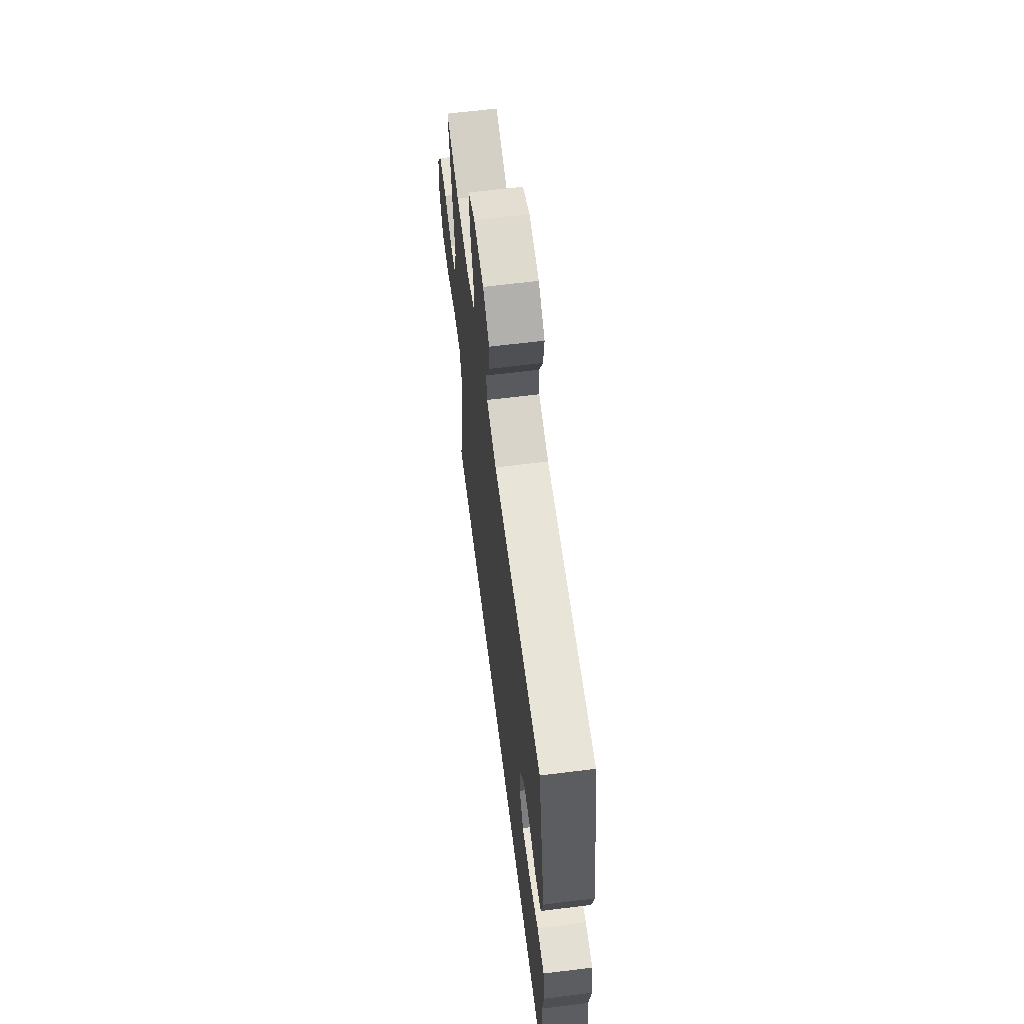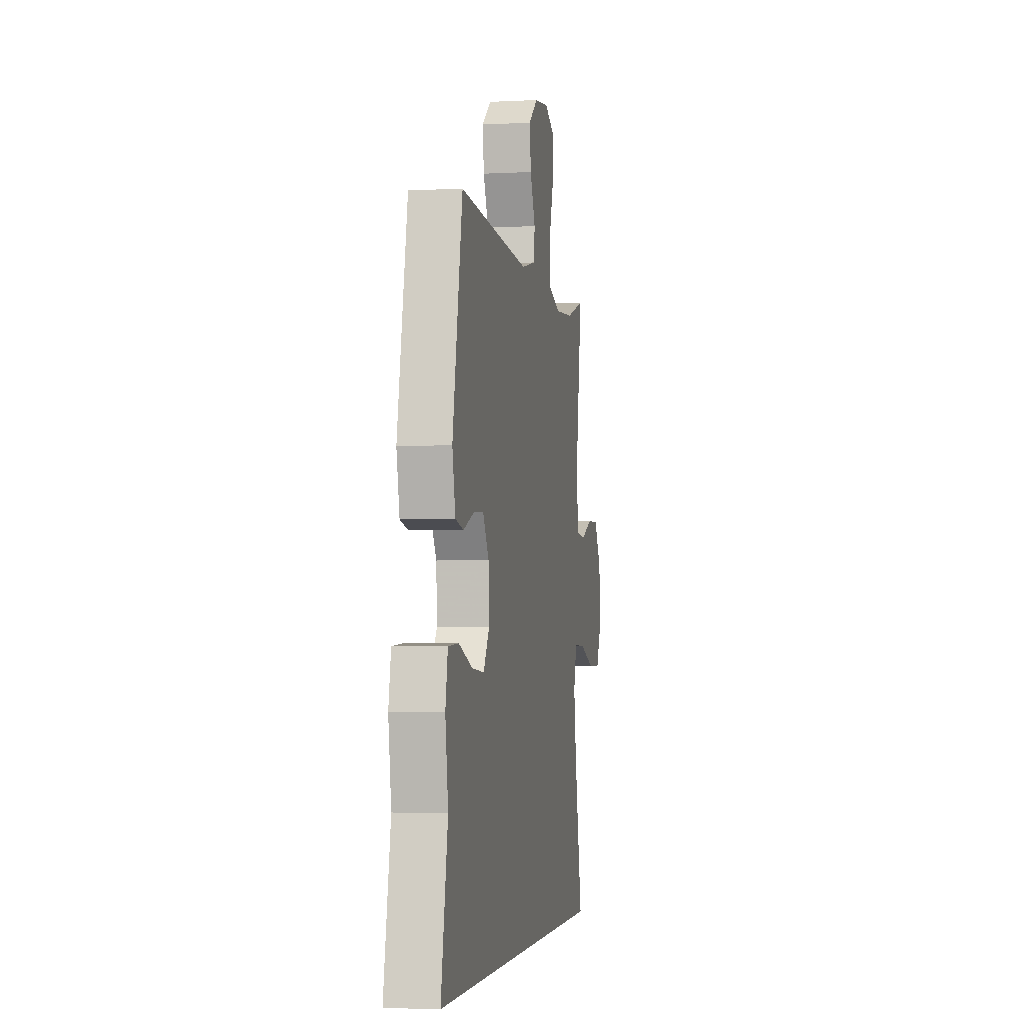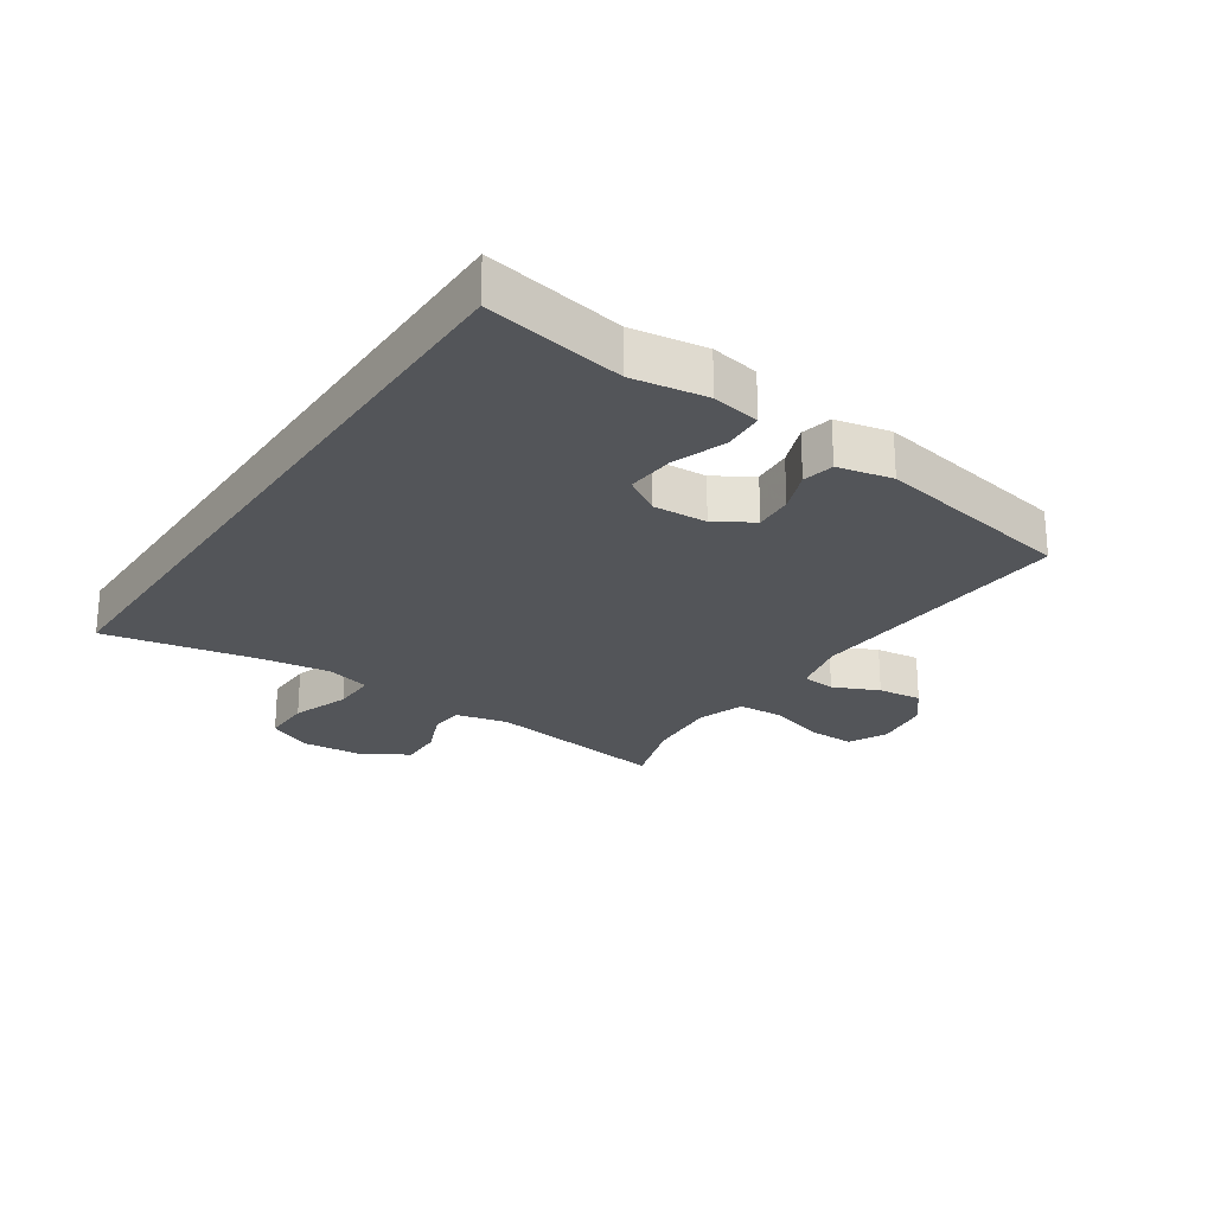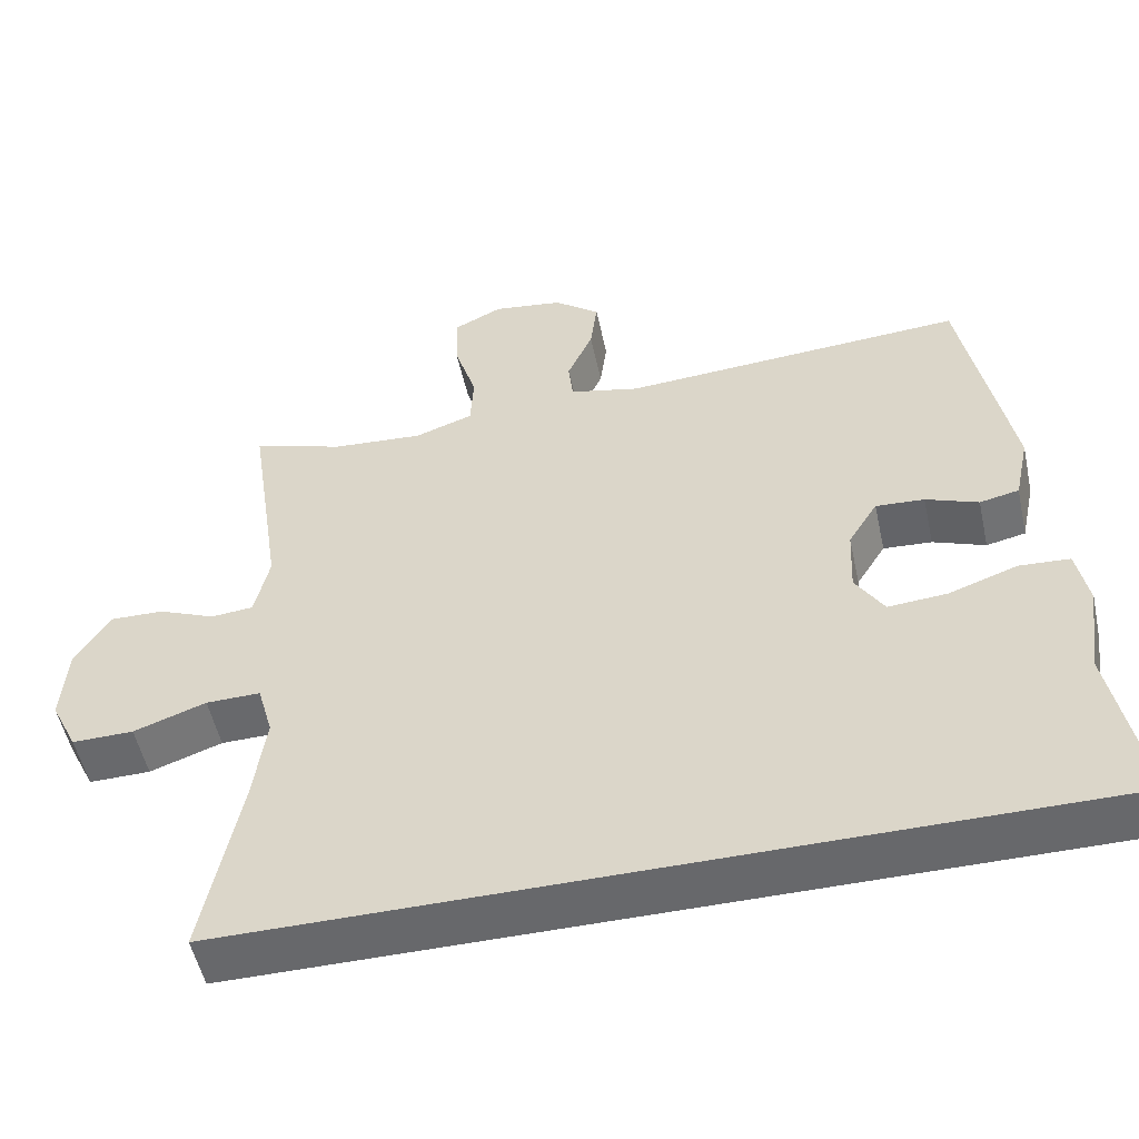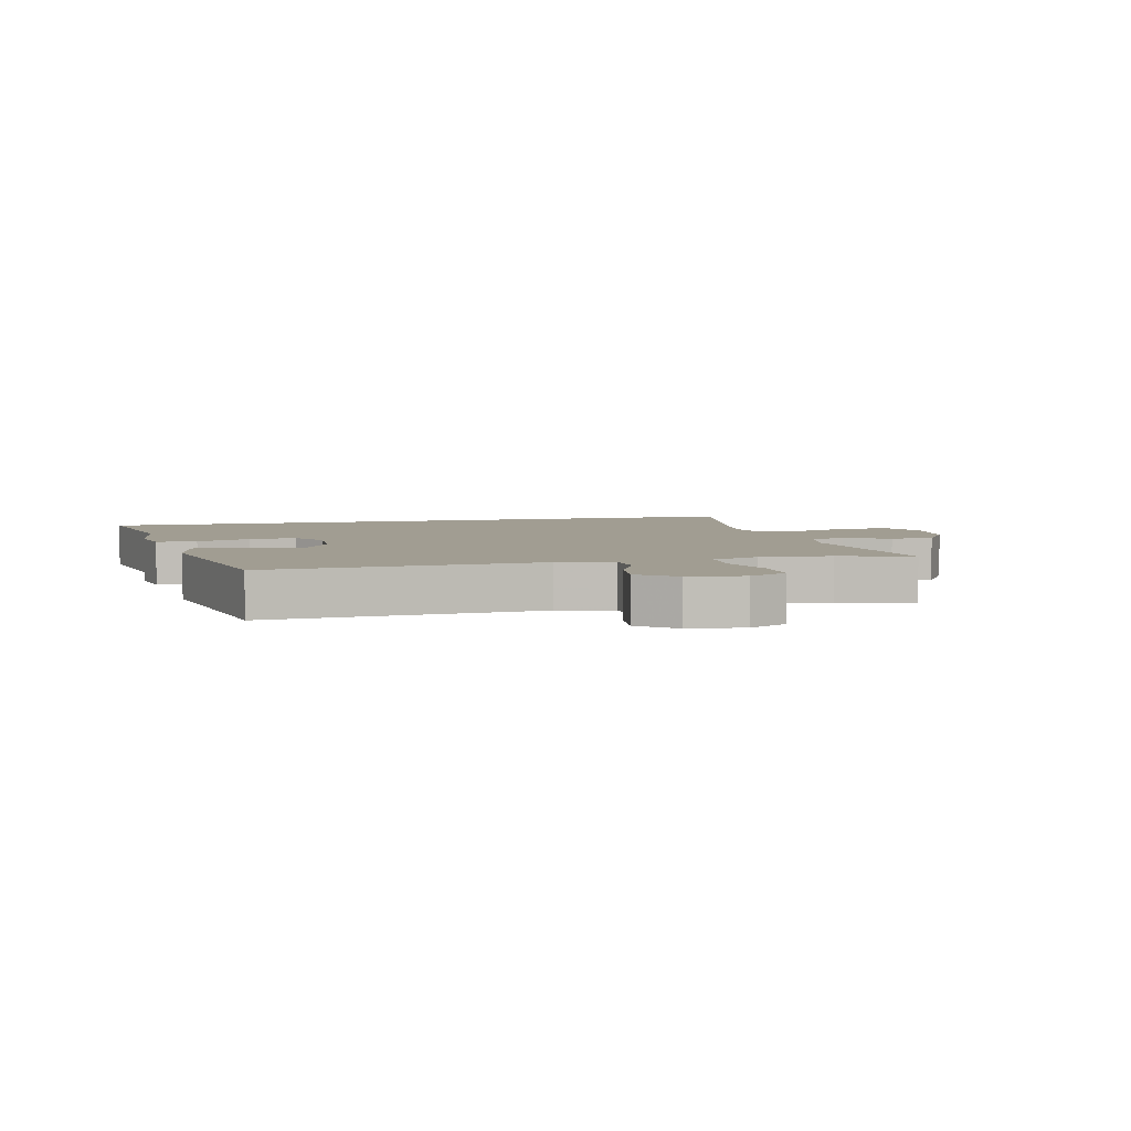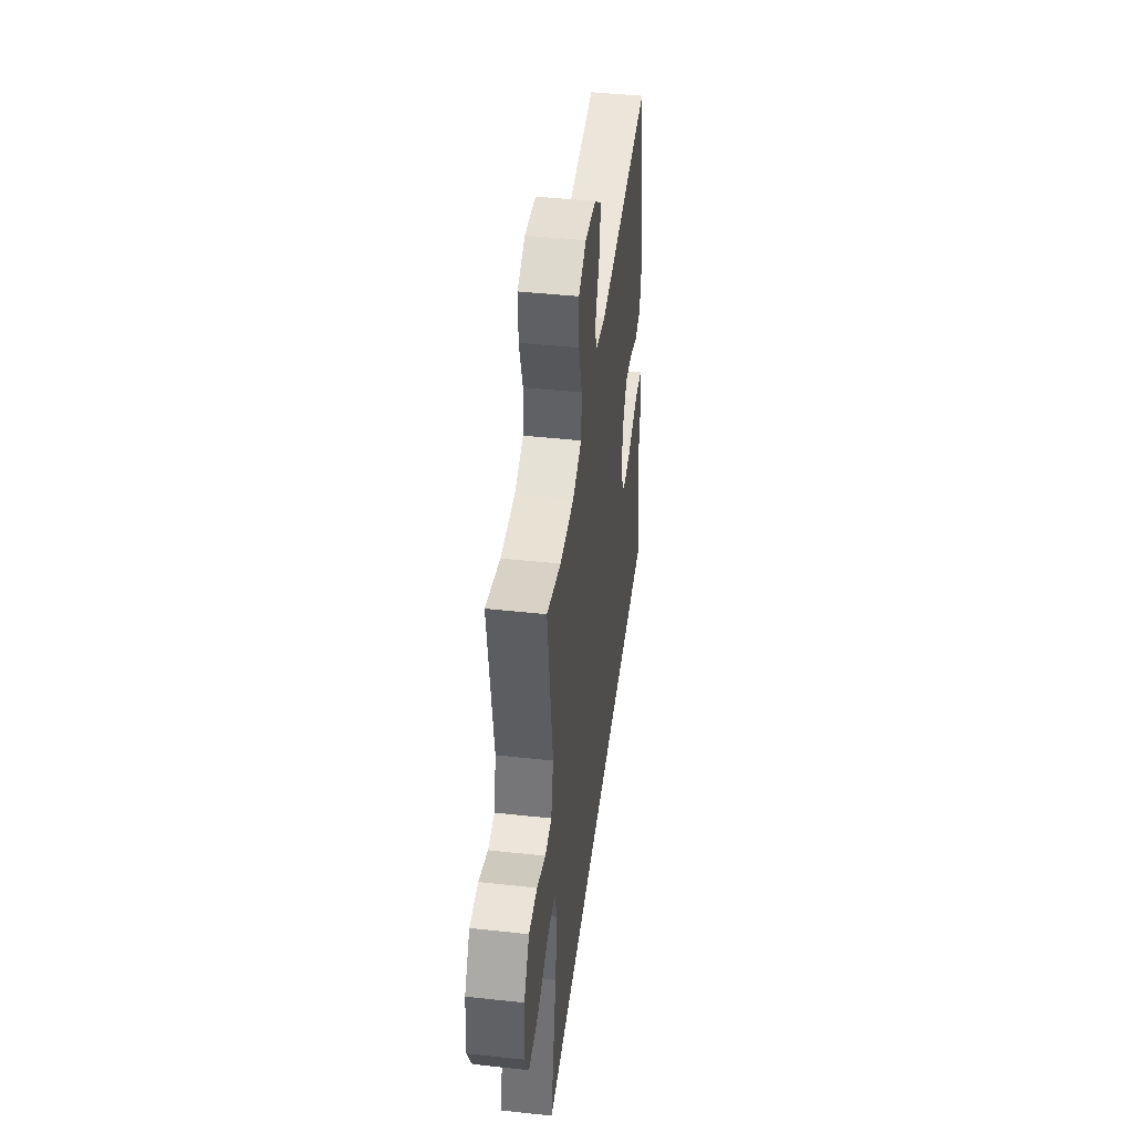
<metadata>
{"format":"obj","ext":"obj","renderer":"f3d","projection":"perspective","resolution":1024,"background":"white","views":[{"elev":63.4,"azim":-97.2,"up":"+Z"},{"elev":-3.4,"azim":-79.9,"up":"+Z"},{"elev":-24.4,"azim":-123.8,"up":"+Y"},{"elev":-52.5,"azim":-167.7,"up":"+Z"},{"elev":4.8,"azim":-13.8,"up":"+Y"},{"elev":44.8,"azim":97.2,"up":"+Z"}]}
</metadata>
<code>
v 0.5 0.07 0.5
v 0.455 0.07 0.202
v 0.474 0.07 0.117
v 0.529 0.07 0.112
v 0.603 0.07 0.143
v 0.673 0.07 0.145
v 0.718 0.07 0.073
v 0.726 0.07 -0.03
v 0.691 0.07 -0.102
v 0.611 0.07 -0.101
v 0.517 0.07 -0.068
v 0.446 0.07 -0.067
v 0.426 0.07 -0.139
v 0.442 0.07 -0.254
v 0.49 0.07 -0.5
v -0.627 0.07 -0.5
v -0.584 0.07 -0.273
v -0.602 0.07 -0.152
v -0.587 0.07 -0.073
v -0.521 0.07 -0.069
v -0.433 0.07 -0.1
v -0.356 0.07 -0.106
v -0.319 0.07 -0.047
v -0.323 0.07 0.041
v -0.361 0.07 0.102
v -0.424 0.07 0.098
v -0.492 0.07 0.072
v -0.543 0.07 0.083
v -0.562 0.07 0.172
v -0.5 0.07 0.5
v -0.054 0.07 0.472
v 0.037 0.07 0.493
v 0.043 0.07 0.548
v 0.01 0.07 0.622
v 0.001 0.07 0.693
v 0.06 0.07 0.74
v 0.151 0.07 0.753
v 0.214 0.07 0.722
v 0.212 0.07 0.645
v 0.183 0.07 0.552
v 0.187 0.07 0.479
v 0.263 0.07 0.453
v 0.381 0.07 0.462
v 0.5 0 0.5
v 0.455 0 0.202
v 0.474 0 0.117
v 0.529 0 0.112
v 0.603 0 0.143
v 0.673 0 0.145
v 0.718 0 0.073
v 0.726 0 -0.03
v 0.691 0 -0.102
v 0.611 0 -0.101
v 0.517 0 -0.068
v 0.446 0 -0.067
v 0.426 0 -0.139
v 0.442 0 -0.254
v 0.49 0 -0.5
v -0.627 0 -0.5
v -0.584 0 -0.273
v -0.602 0 -0.152
v -0.587 0 -0.073
v -0.521 0 -0.069
v -0.433 0 -0.1
v -0.356 0 -0.106
v -0.319 0 -0.047
v -0.323 0 0.041
v -0.361 0 0.102
v -0.424 0 0.098
v -0.492 0 0.072
v -0.543 0 0.083
v -0.562 0 0.172
v -0.5 0 0.5
v -0.054 0 0.472
v 0.037 0 0.493
v 0.043 0 0.548
v 0.01 0 0.622
v 0.001 0 0.693
v 0.06 0 0.74
v 0.151 0 0.753
v 0.214 0 0.722
v 0.212 0 0.645
v 0.183 0 0.552
v 0.187 0 0.479
v 0.263 0 0.453
v 0.381 0 0.462
f 38 39 40
f 37 38 40
f 36 37 40
f 35 36 40
f 34 35 40
f 33 34 40
f 32 33 40 41
f 31 32 41 42
f 29 30 31
f 28 29 31
f 27 28 31
f 26 27 31
f 25 26 31 42
f 19 20 21
f 18 19 21
f 17 18 21
f 17 21 22
f 16 17 22
f 15 16 22
f 14 15 22
f 13 14 22 23
f 9 10 11
f 8 9 11
f 7 8 11
f 6 7 11
f 5 6 11
f 4 5 11
f 3 4 11 12
f 13 23 24
f 12 13 24
f 3 12 24
f 2 3 24
f 25 42 43
f 24 25 43
f 2 24 43
f 1 2 43
f 83 82 81
f 83 81 80
f 83 80 79
f 83 79 78
f 83 78 77
f 83 77 76
f 84 83 76 75
f 85 84 75 74
f 74 73 72
f 74 72 71
f 74 71 70
f 74 70 69
f 85 74 69 68
f 64 63 62
f 64 62 61
f 64 61 60
f 65 64 60
f 65 60 59
f 65 59 58
f 65 58 57
f 66 65 57 56
f 54 53 52
f 54 52 51
f 54 51 50
f 54 50 49
f 54 49 48
f 54 48 47
f 55 54 47 46
f 67 66 56
f 67 56 55
f 67 55 46
f 67 46 45
f 86 85 68
f 86 68 67
f 86 67 45
f 86 45 44
f 1 44 45 2
f 2 45 46 3
f 3 46 47 4
f 4 47 48 5
f 5 48 49 6
f 6 49 50 7
f 7 50 51 8
f 8 51 52 9
f 9 52 53 10
f 10 53 54 11
f 11 54 55 12
f 12 55 56 13
f 13 56 57 14
f 14 57 58 15
f 15 58 59 16
f 16 59 60 17
f 17 60 61 18
f 18 61 62 19
f 19 62 63 20
f 20 63 64 21
f 21 64 65 22
f 22 65 66 23
f 23 66 67 24
f 24 67 68 25
f 25 68 69 26
f 26 69 70 27
f 27 70 71 28
f 28 71 72 29
f 29 72 73 30
f 30 73 74 31
f 31 74 75 32
f 32 75 76 33
f 33 76 77 34
f 34 77 78 35
f 35 78 79 36
f 36 79 80 37
f 37 80 81 38
f 38 81 82 39
f 39 82 83 40
f 40 83 84 41
f 41 84 85 42
f 42 85 86 43
f 43 86 44 1

</code>
